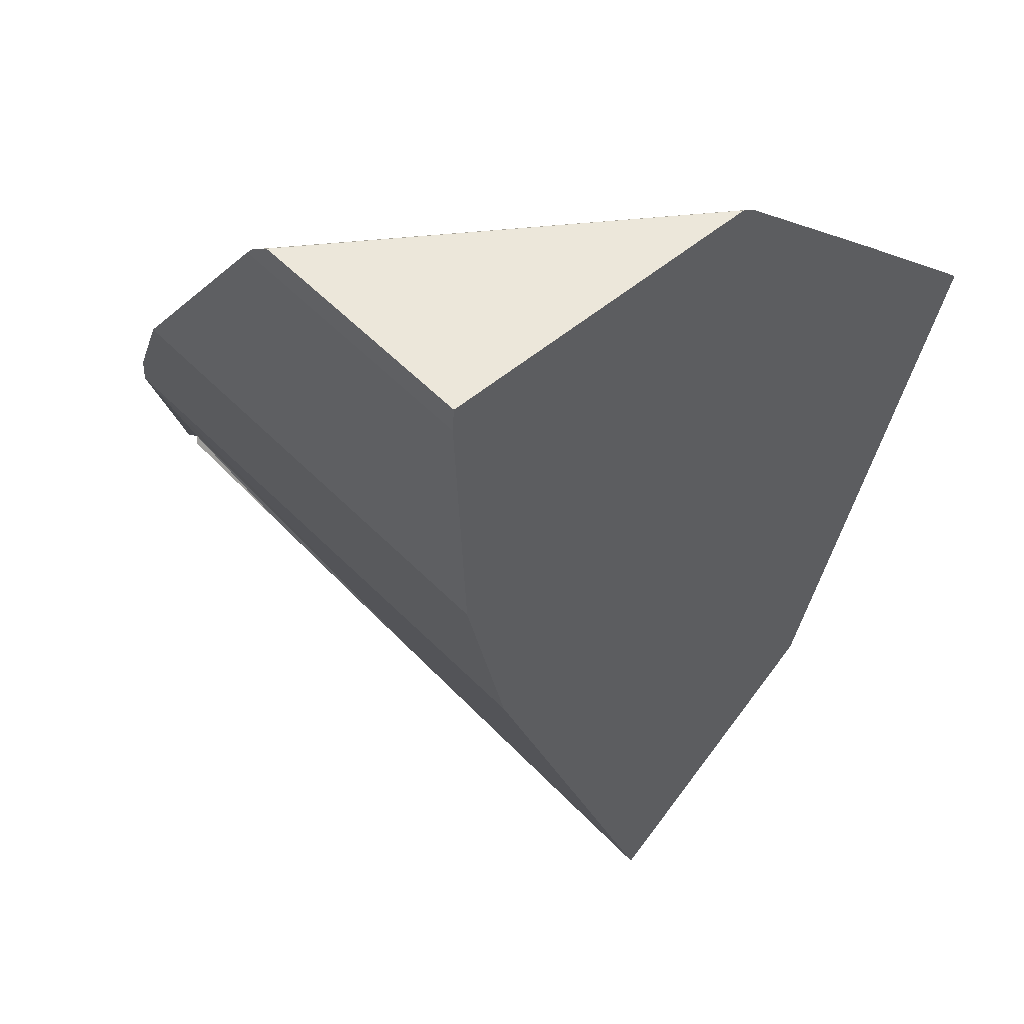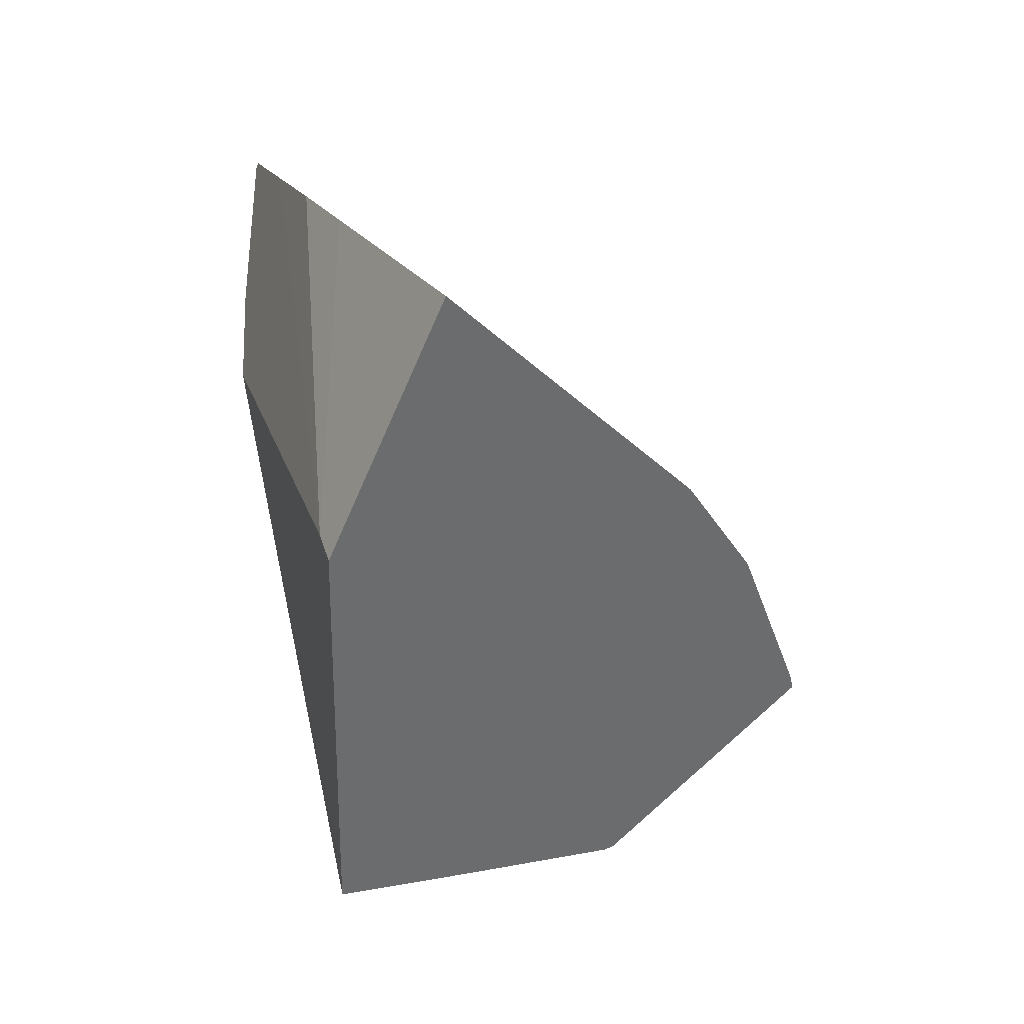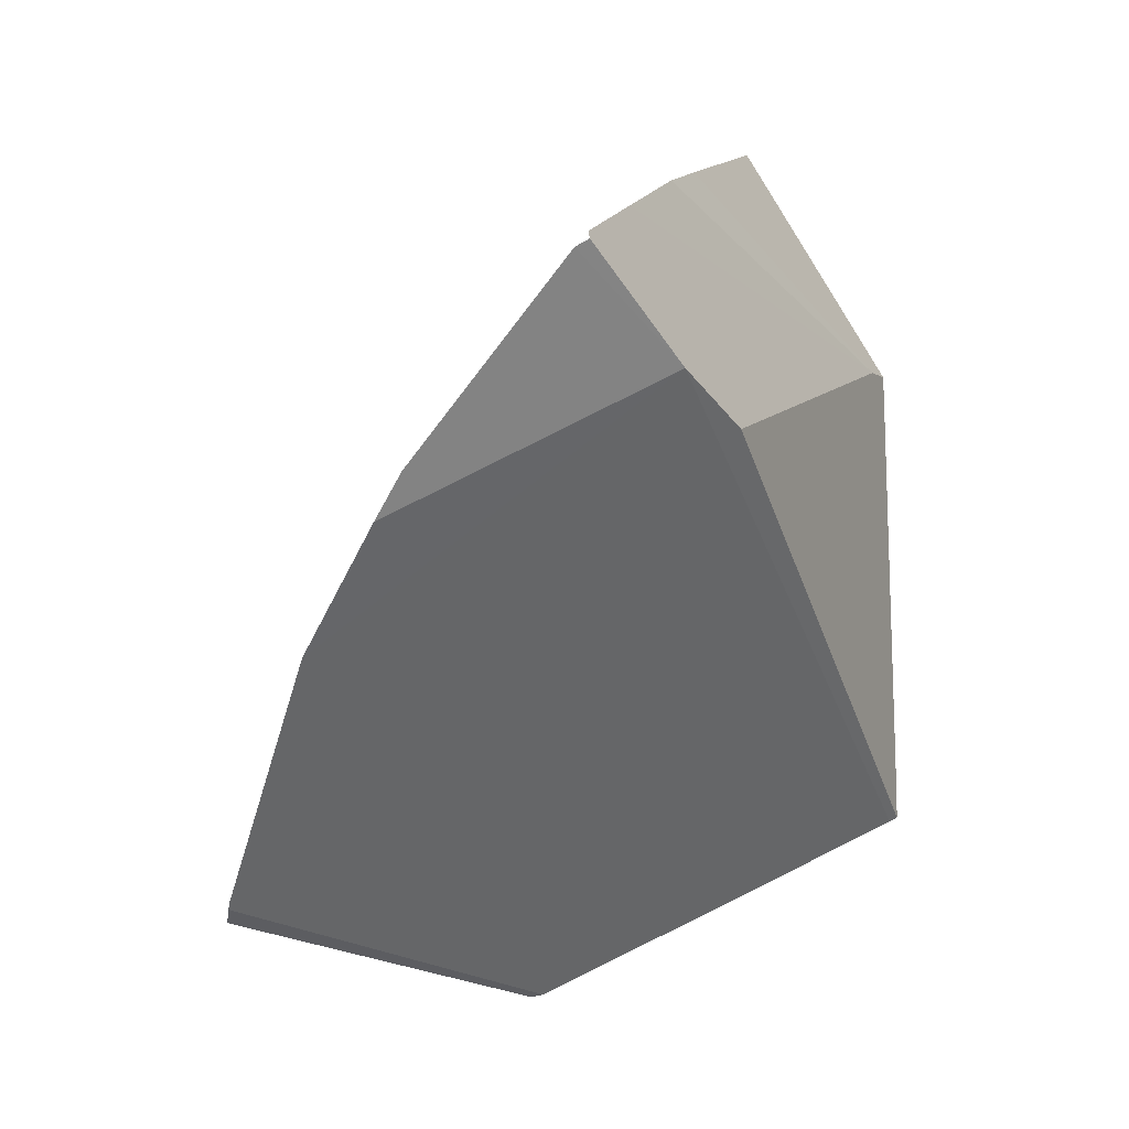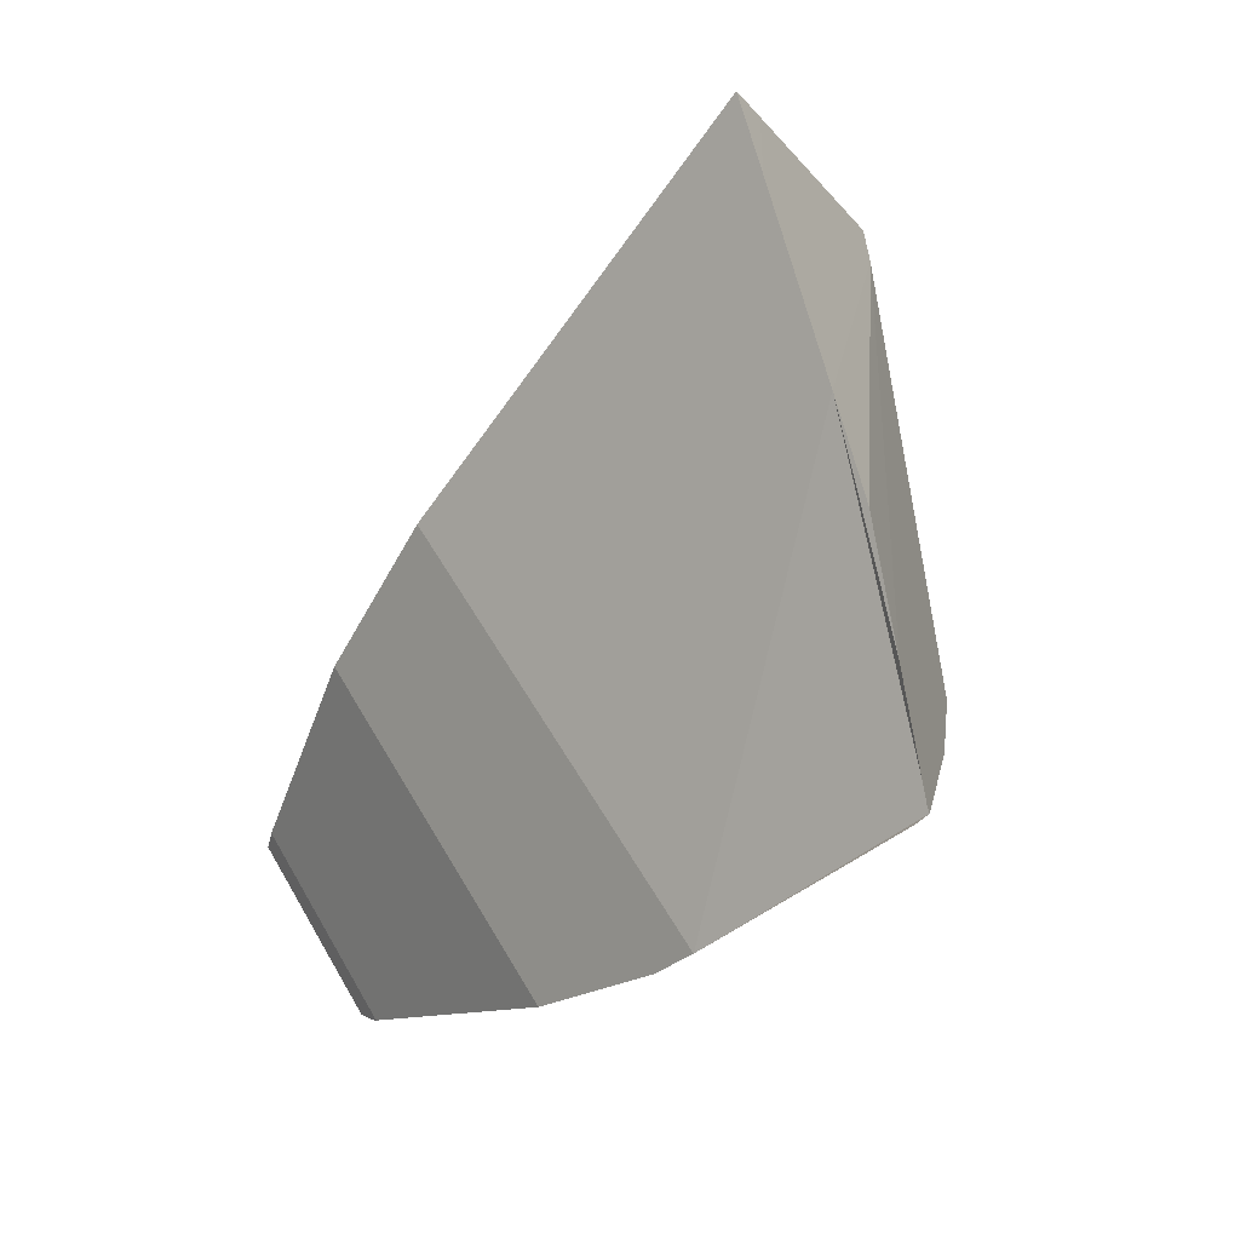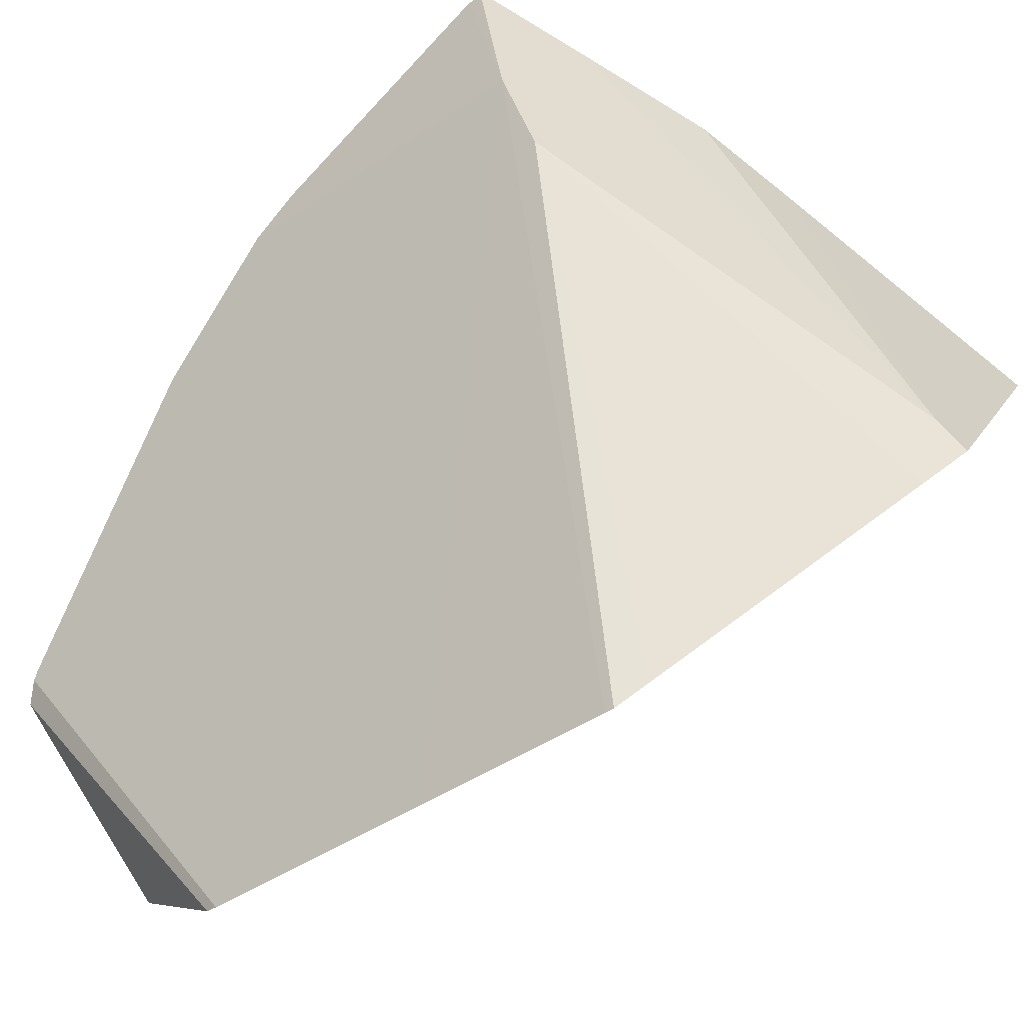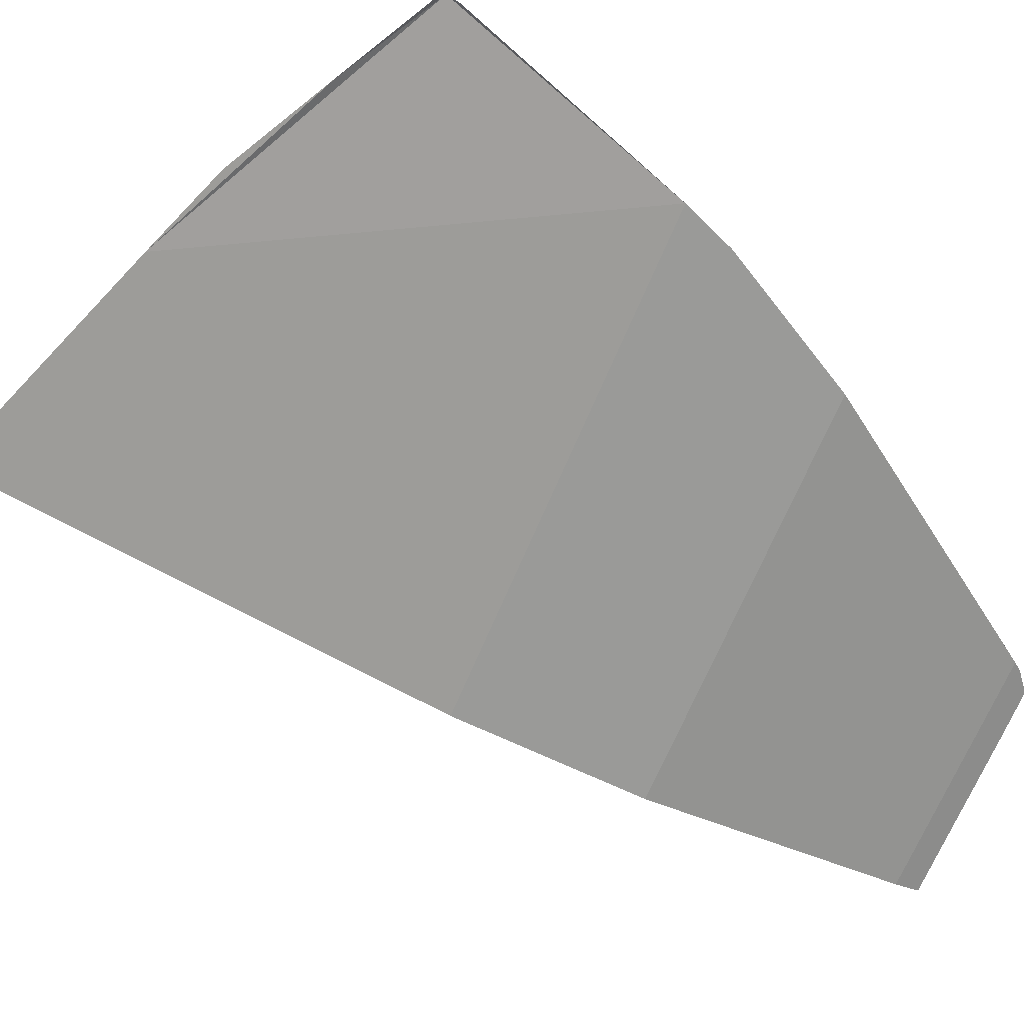
<metadata>
{"format":"obj","ext":"obj","renderer":"f3d","projection":"perspective","resolution":1024,"background":"white","views":[{"elev":-50.1,"azim":-14.1,"up":"+Z"},{"elev":39.7,"azim":97.6,"up":"+Y"},{"elev":-3.4,"azim":-42.5,"up":"+Y"},{"elev":54.5,"azim":-73.1,"up":"+Y"},{"elev":37.0,"azim":43.3,"up":"+Z"},{"elev":-16.7,"azim":-123.8,"up":"+Z"}]}
</metadata>
<code>
o 立方体.001_cell.089
v 15.16 6.397 -17.16
v 15.22 6.365 -17.17
v 15.48 6.436 -17.29
v 15.27 6.334 -17.52
v 15.18 6.063 -17.62
v 15.22 6.223 -17.57
v 15.18 6.048 -17.62
v 15.11 6.048 -17.55
v 15.26 6.009 -17.54
v 15.51 6.141 -17.3
v 15.5 6.391 -17.3
v 15.51 6.113 -17.3
v 15.09 6.048 -17.53
v 15.3 5.99 -17.49
v 15.32 5.983 -17.48
v 15.07 6.048 -17.51
v 15.39 6.587 -17.34
v 15.44 6.573 -17.36
v 15.43 6.602 -17.37
v 15.27 6.55 -17.27
v 15.5 6.436 -17.3
v 15.14 6.498 -17.2
v 15.08 6.469 -17.16
v 15.08 6.465 -17.16
v 15.51 6.111 -17.3
v 15.42 6.054 -17.38
v 15.06 6.063 -17.5
v 15.32 5.985 -17.47
v 15.07 6.058 -17.5
v 15.03 6.334 -17.27
v 15.05 6.408 -17.21
v 15.03 6.304 -17.3
v 15.07 6.46 -17.17
v 15.22 6.53 -17.23
v 15.03 6.223 -17.37
v 15.18 6.048 -17.62
v 15.11 6.048 -17.55
v 15.26 6.009 -17.54
v 15.51 6.141 -17.3
v 15.5 6.391 -17.3
v 15.51 6.113 -17.3
v 15.09 6.048 -17.53
v 15.3 5.99 -17.49
v 15.32 5.983 -17.48
v 15.44 6.573 -17.36
v 15.43 6.602 -17.37
v 15.39 6.587 -17.34
v 15.27 6.55 -17.27
v 15.5 6.436 -17.3
v 15.14 6.498 -17.2
v 15.08 6.469 -17.16
v 15.42 6.054 -17.38
v 15.32 5.985 -17.47
v 15.03 6.334 -17.27
v 15.05 6.408 -17.21
v 15.22 6.53 -17.23
v 15.03 6.304 -17.3
v 15.03 6.223 -17.37
v 15.51 6.111 -17.3
v 15.06 6.063 -17.5
v 15.07 6.058 -17.5
v 15.07 6.048 -17.51
v 15.07 6.46 -17.17
v 15.08 6.465 -17.16
f 38 37 7
f 40 2 39
f 39 2 41
f 38 42 37
f 43 62 42
f 46 47 45
f 47 3 49
f 40 3 2
f 2 50 51
f 1 51 64
f 59 2 1
f 1 52 59
f 52 58 61
f 44 61 62
f 1 64 63
f 48 56 3
f 56 50 3
f 58 1 57
f 19 10 28
f 24 20 54
f 4 35 32
f 6 60 35
f 13 29 5
f 31 57 1
f 38 43 42
f 43 44 62
f 49 45 47
f 47 48 3
f 40 49 3
f 2 3 50
f 1 2 51
f 59 41 2
f 61 53 52
f 52 1 58
f 58 27 61
f 44 53 61
f 28 15 14
f 14 9 36
f 36 5 6
f 6 4 19
f 19 18 21
f 21 11 10
f 10 12 25
f 25 26 28
f 28 14 36
f 36 6 19
f 19 21 10
f 10 25 28
f 28 36 19
f 55 33 24
f 24 23 22
f 22 34 20
f 20 17 19
f 19 4 54
f 54 55 24
f 24 22 20
f 20 19 54
f 32 54 4
f 4 6 35
f 6 5 60
f 36 8 13
f 13 16 29
f 29 60 5
f 5 36 13
f 1 63 31
f 31 30 57

</code>
